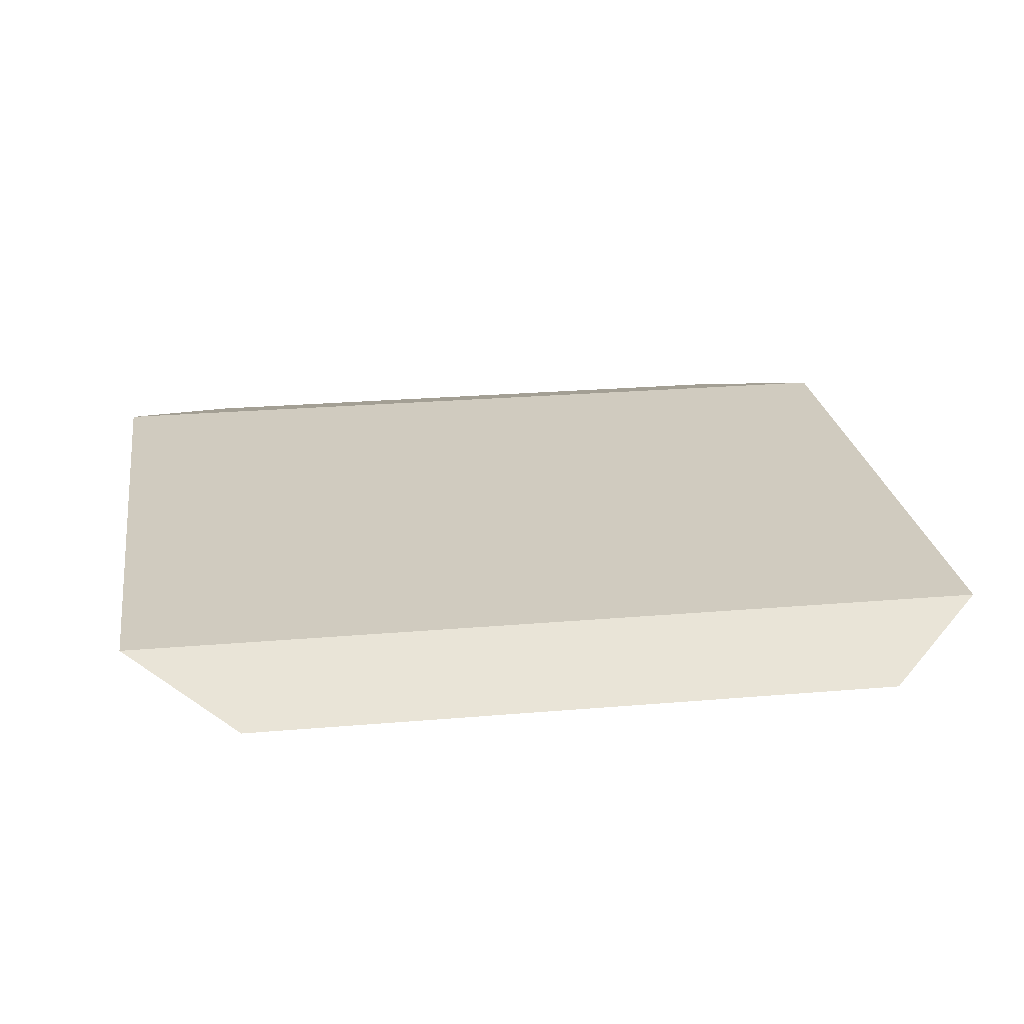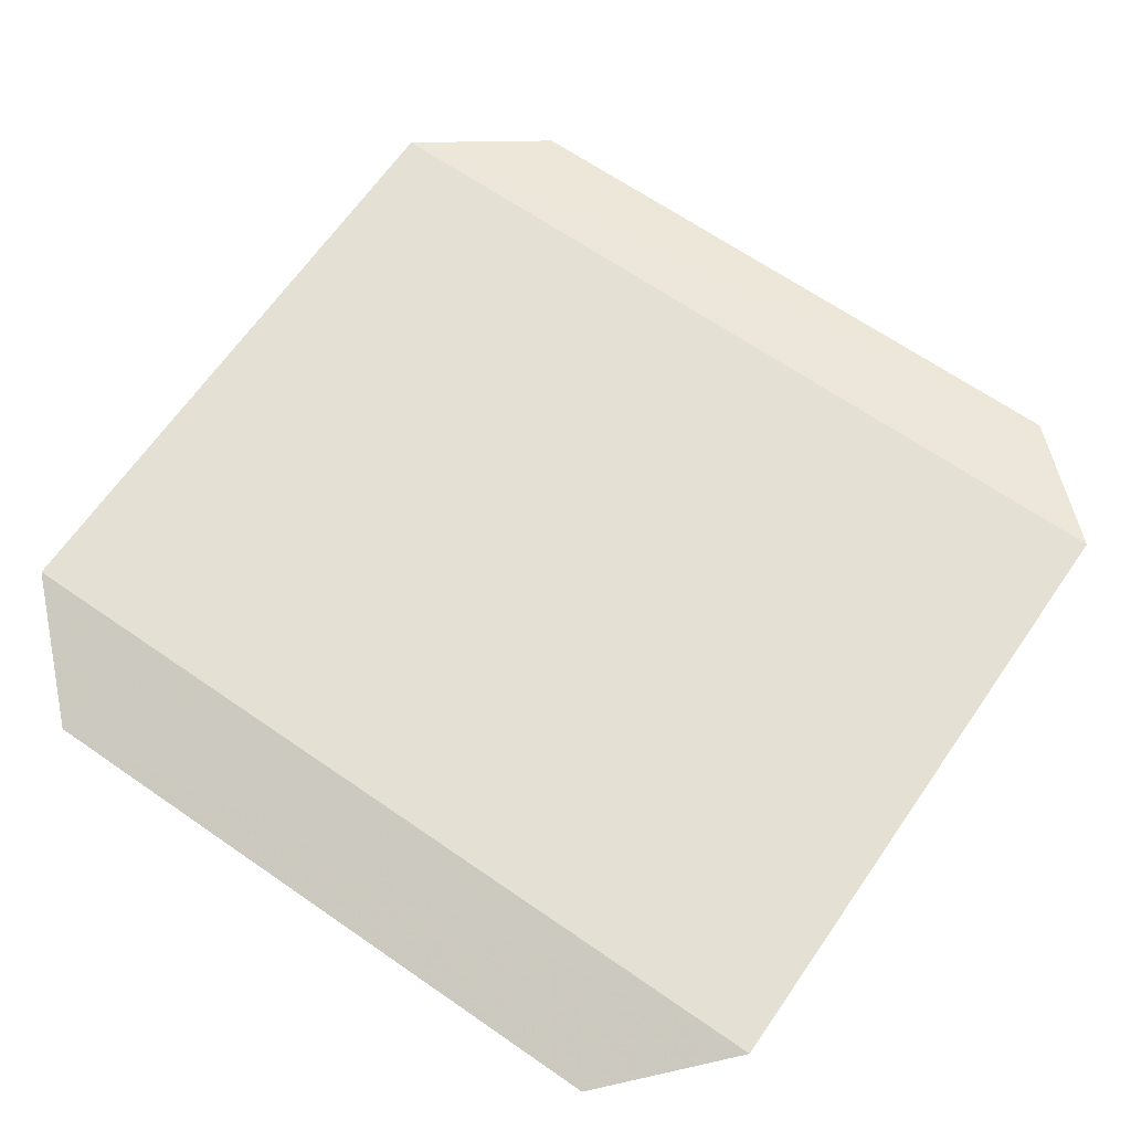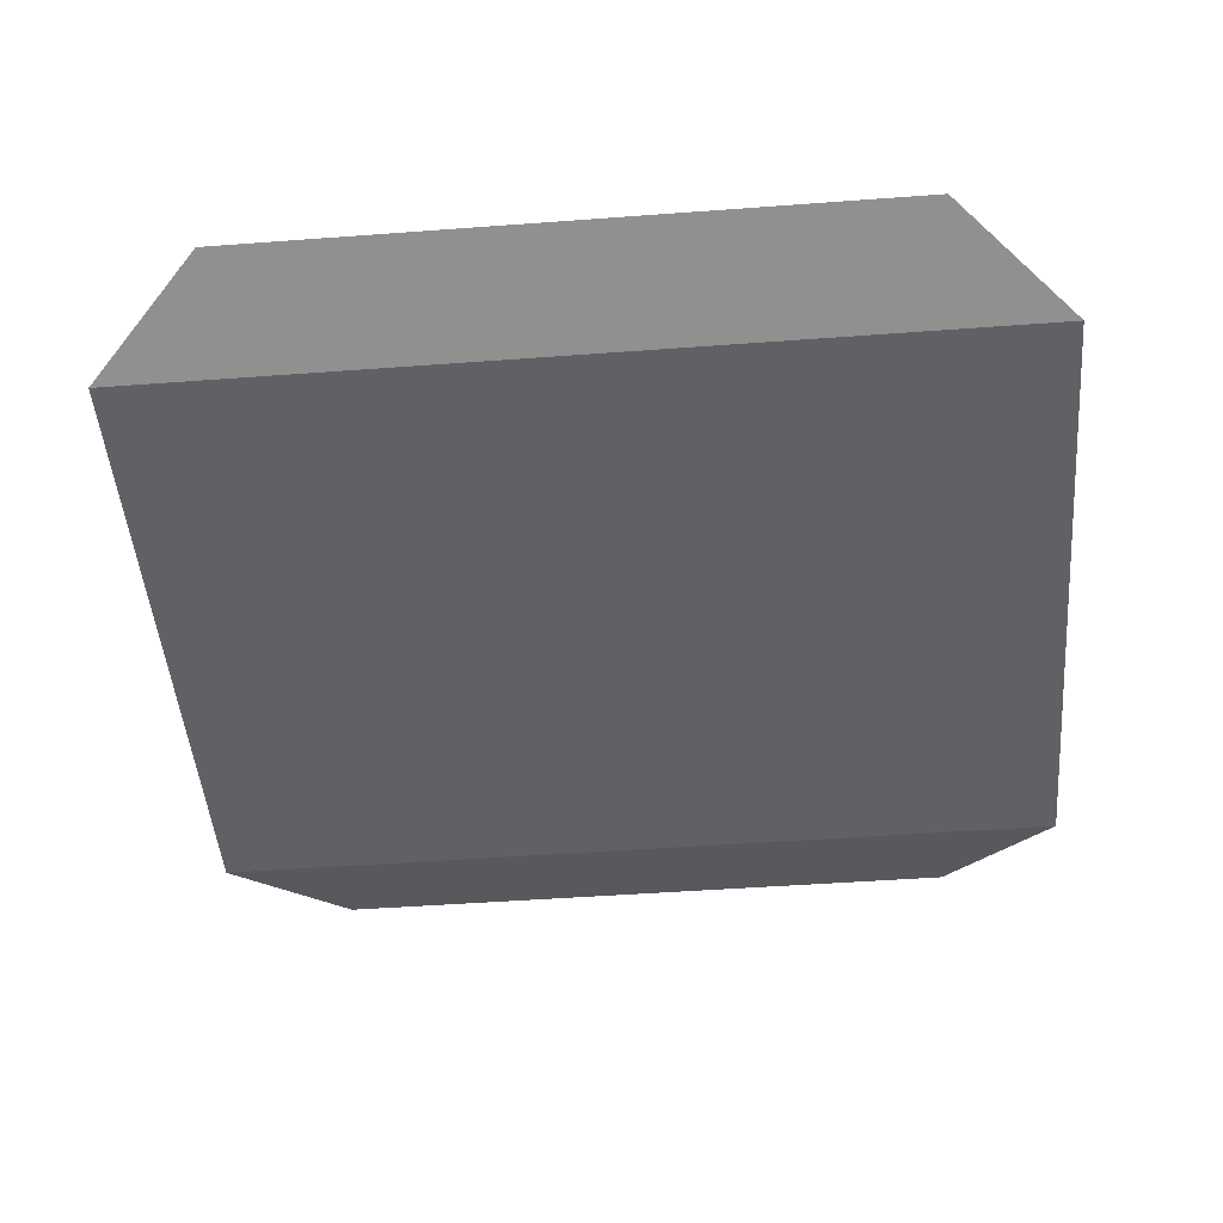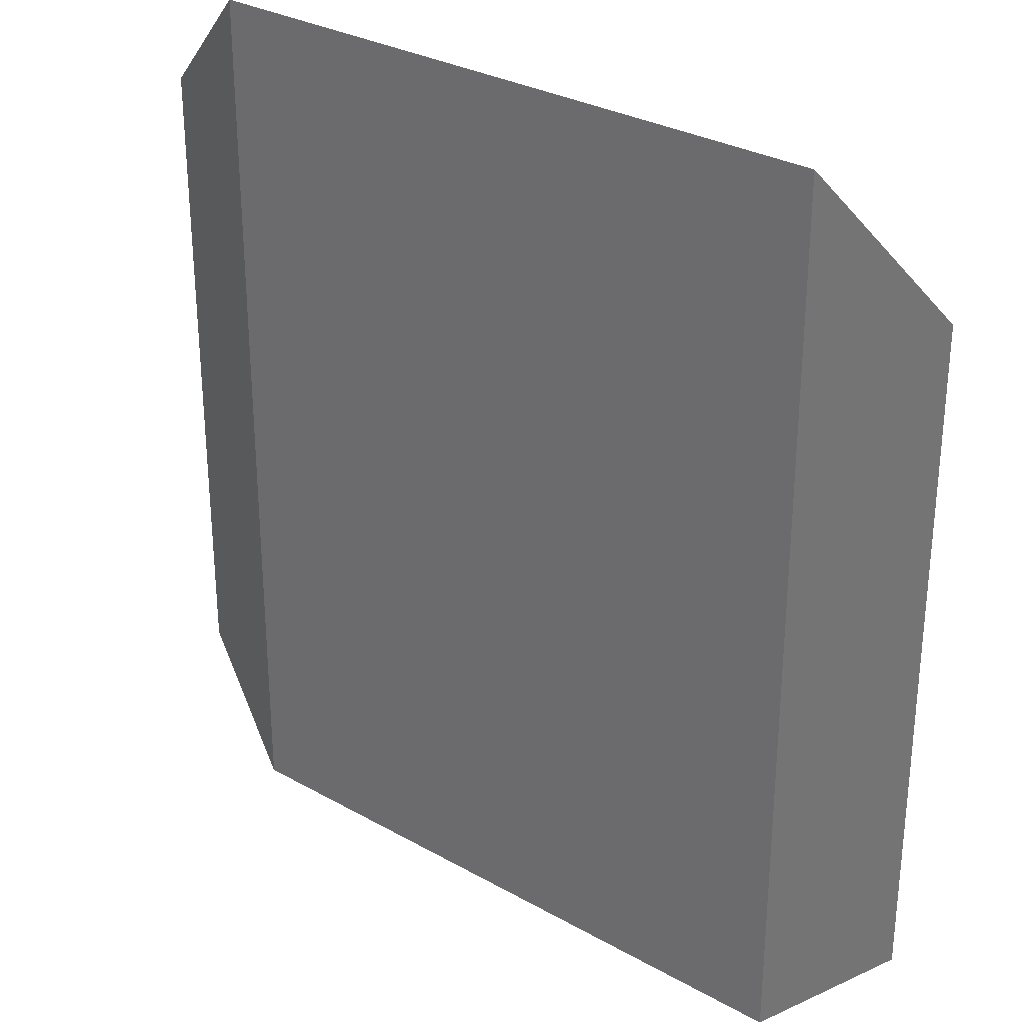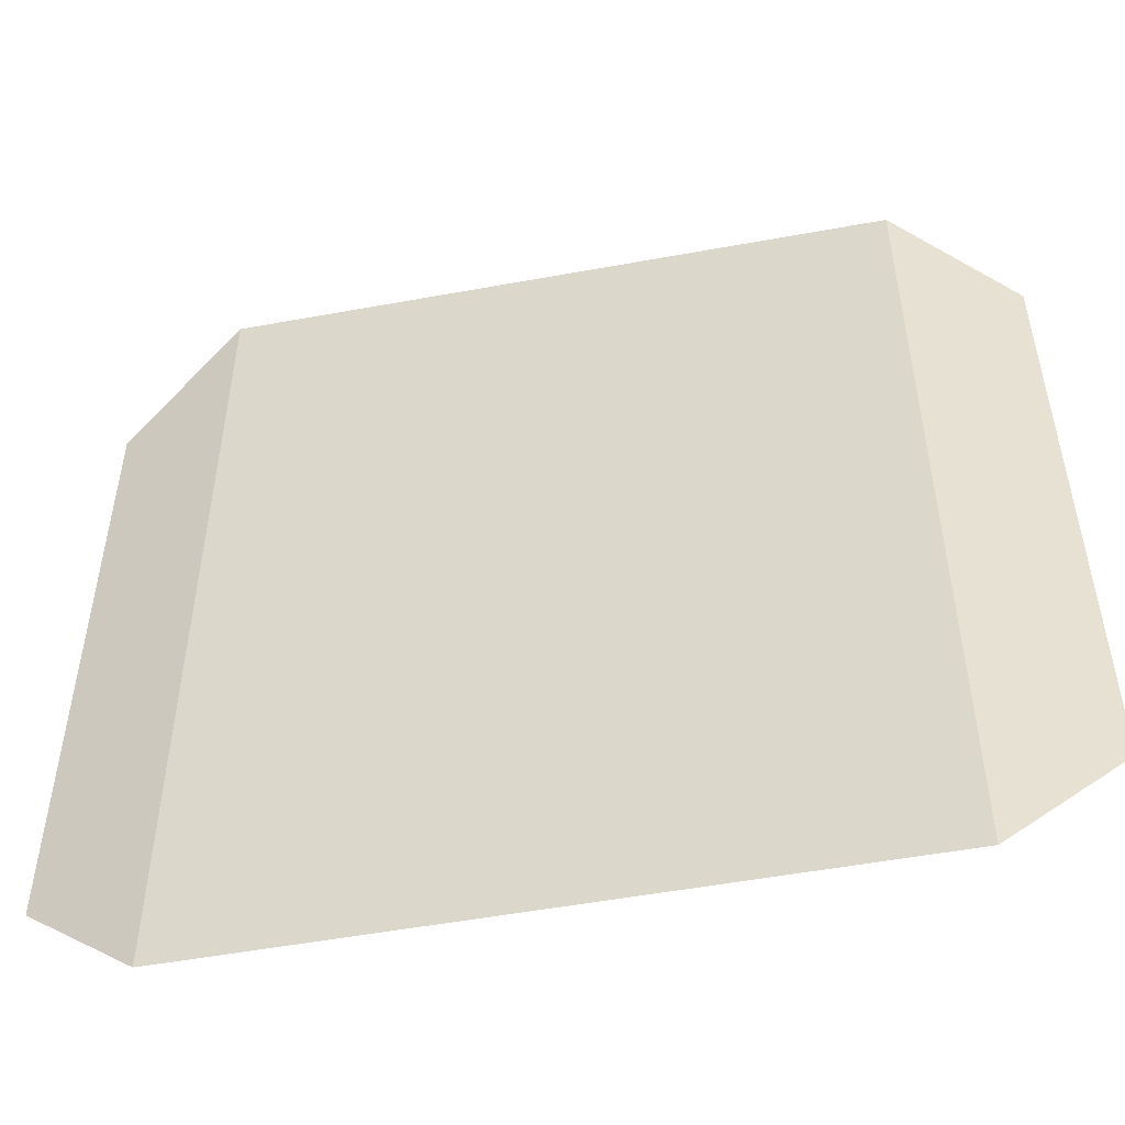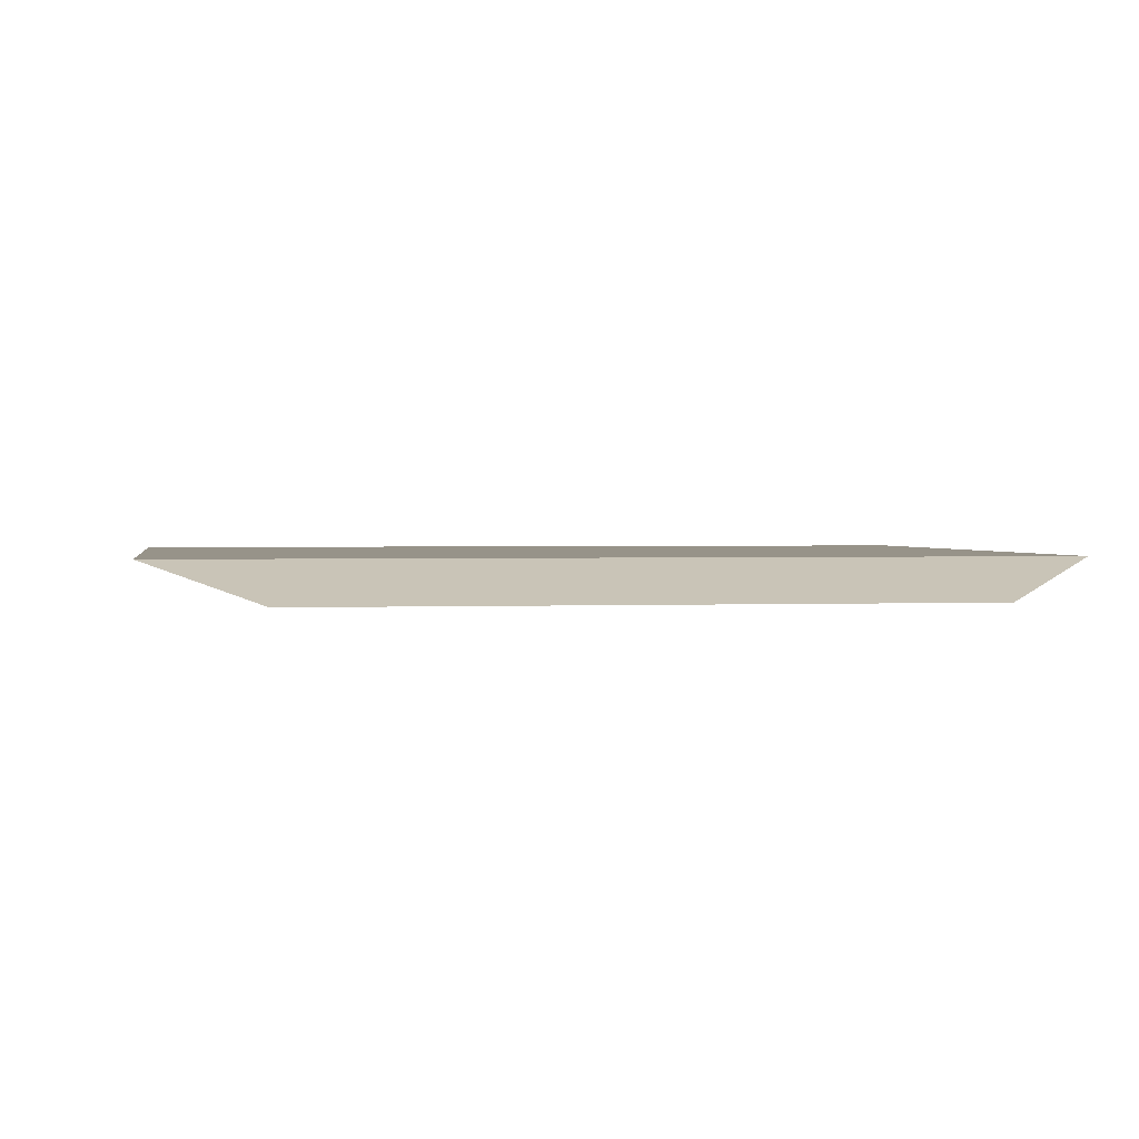
<metadata>
{"format":"obj","ext":"obj","renderer":"f3d","projection":"perspective","resolution":1024,"background":"white","views":[{"elev":23.7,"azim":-98.3,"up":"+Y"},{"elev":66.1,"azim":124.8,"up":"+Y"},{"elev":-47.5,"azim":4.8,"up":"+Y"},{"elev":30.0,"azim":-140.5,"up":"+Z"},{"elev":-52.3,"azim":-168.8,"up":"+Z"},{"elev":1.5,"azim":80.8,"up":"+Y"}]}
</metadata>
<code>
v -0.017 0.000997 -0.023
v -0.023 -0.000997 -0.017
v -0.017 0.000997 0.023
v 0.017 0.000997 -0.023
v -0.023 -0.000998 0.017
v 0.023 -0.000997 -0.017
v 0.017 0.000997 0.023
v 0.023 -0.000997 0.017
v -0.017 0.000997 -0.023
v -0.017 0.000997 0.023
v -0.017 0.000997 -0.023
v 0.017 0.000997 -0.023
v -0.023 -0.000997 -0.017
v -0.023 -0.000997 -0.017
v -0.017 0.000997 0.023
v -0.023 -0.000997 -0.017
v 0.023 -0.000997 -0.017
v -0.023 -0.000998 0.017
v -0.017 0.000997 0.023
v -0.023 -0.000998 0.017
v 0.017 0.000997 0.023
v 0.017 0.000997 -0.023
v 0.017 0.000997 0.023
v 0.017 0.000997 -0.023
v 0.023 -0.000997 0.017
v 0.023 -0.000997 -0.017
v -0.023 -0.000998 0.017
v 0.023 -0.000997 -0.017
v 0.023 -0.000997 0.017
v -0.023 -0.000998 0.017
v 0.023 -0.000997 0.017
v 0.017 0.000997 0.023
f 1 2 3
f 9 10 7
f 9 7 4
f 11 12 6
f 11 6 13
f 14 5 15
f 16 17 18
f 19 20 21
f 22 23 8
f 24 25 26
f 27 28 29
f 30 31 32

</code>
